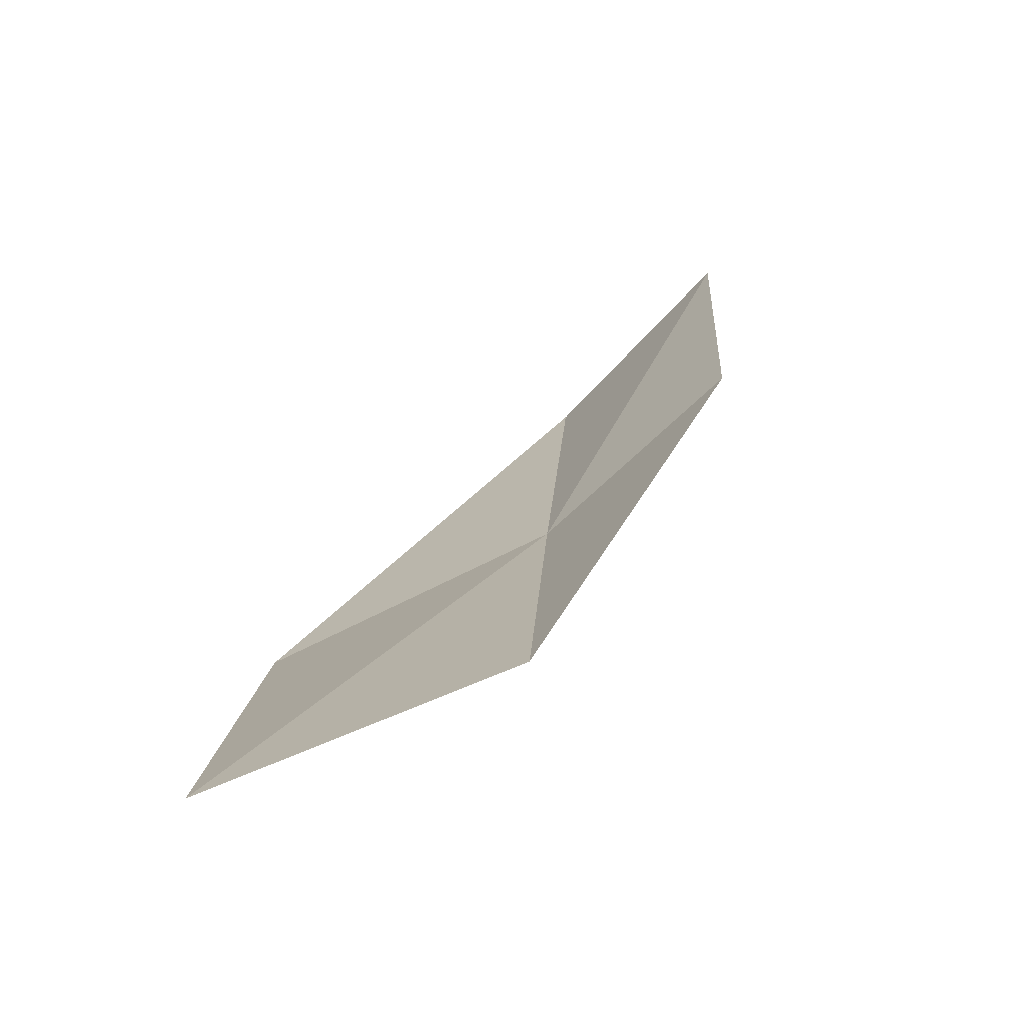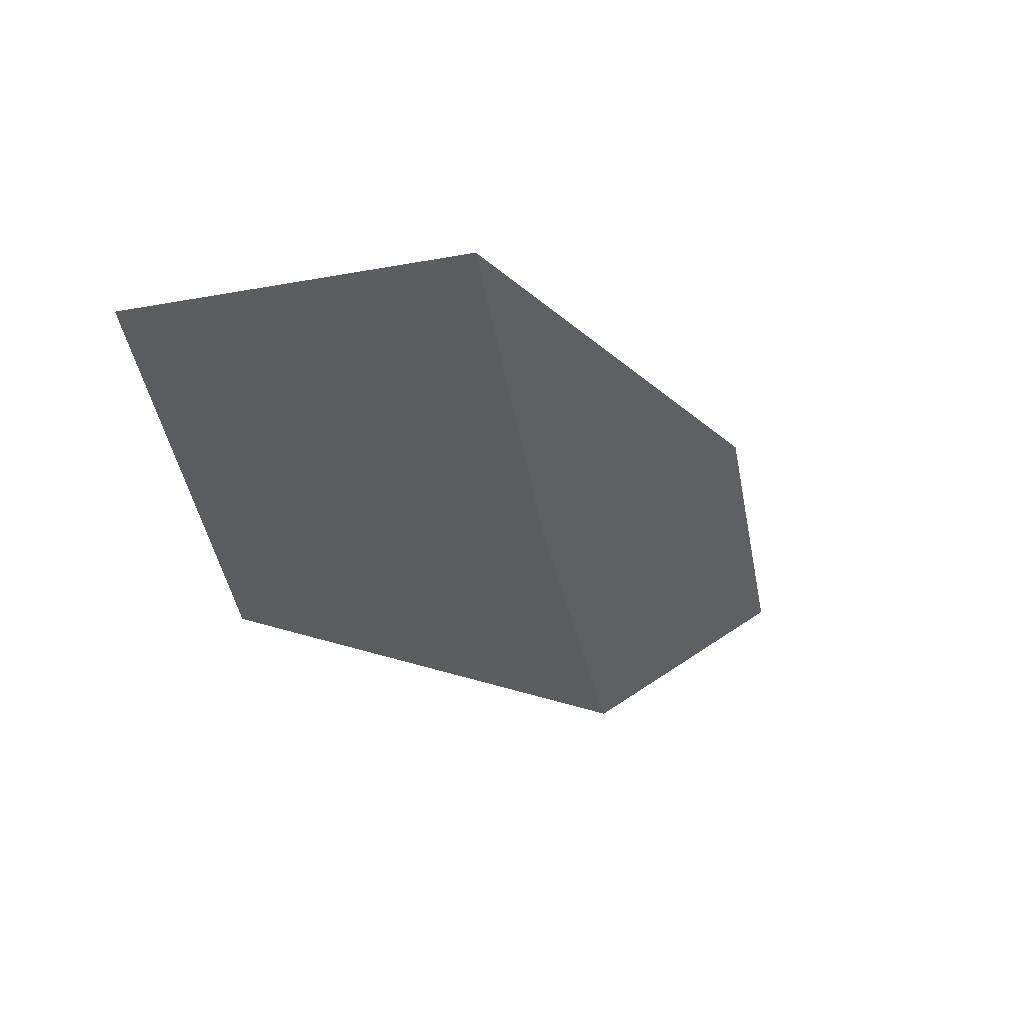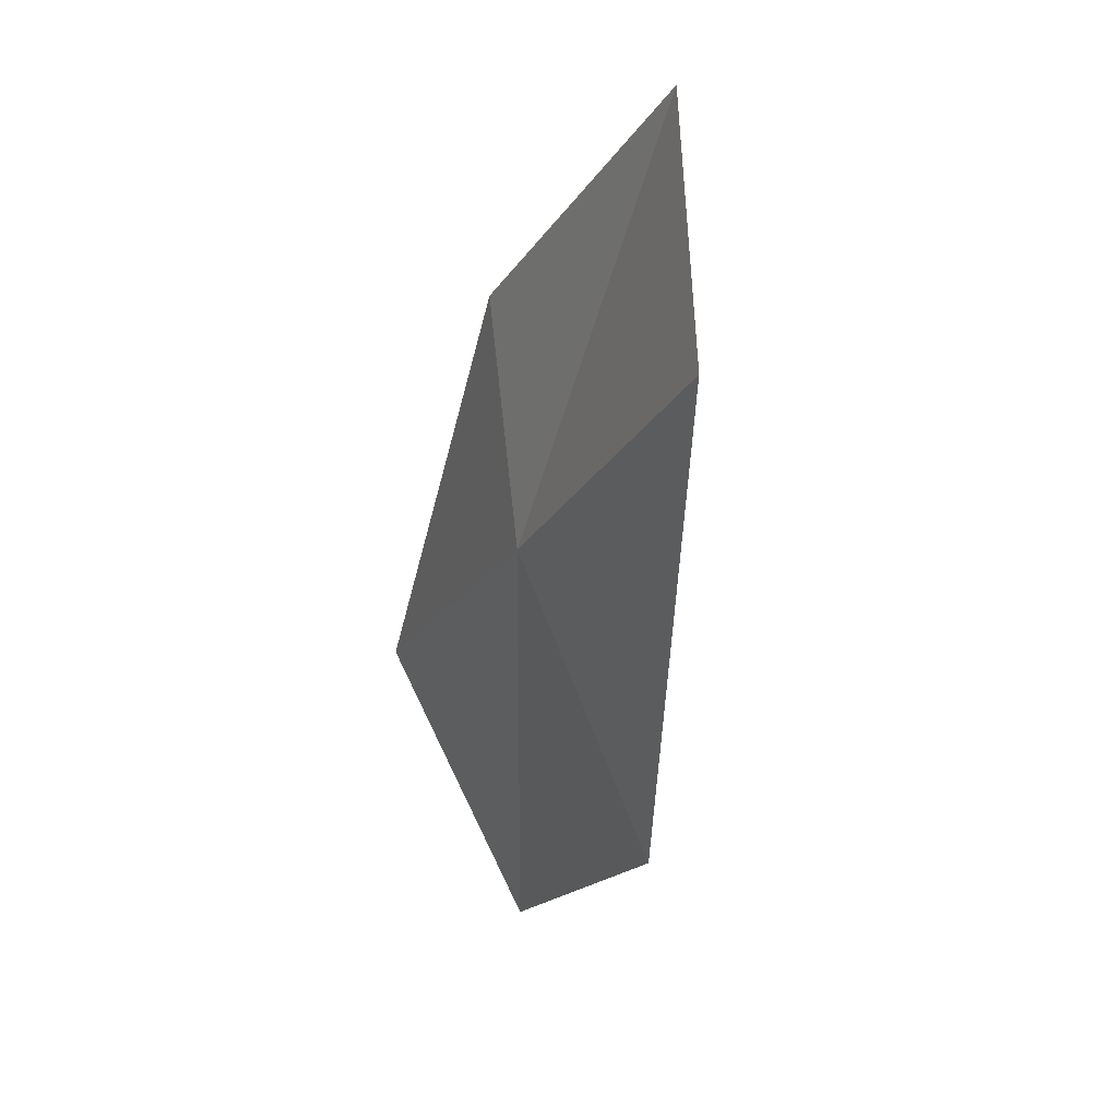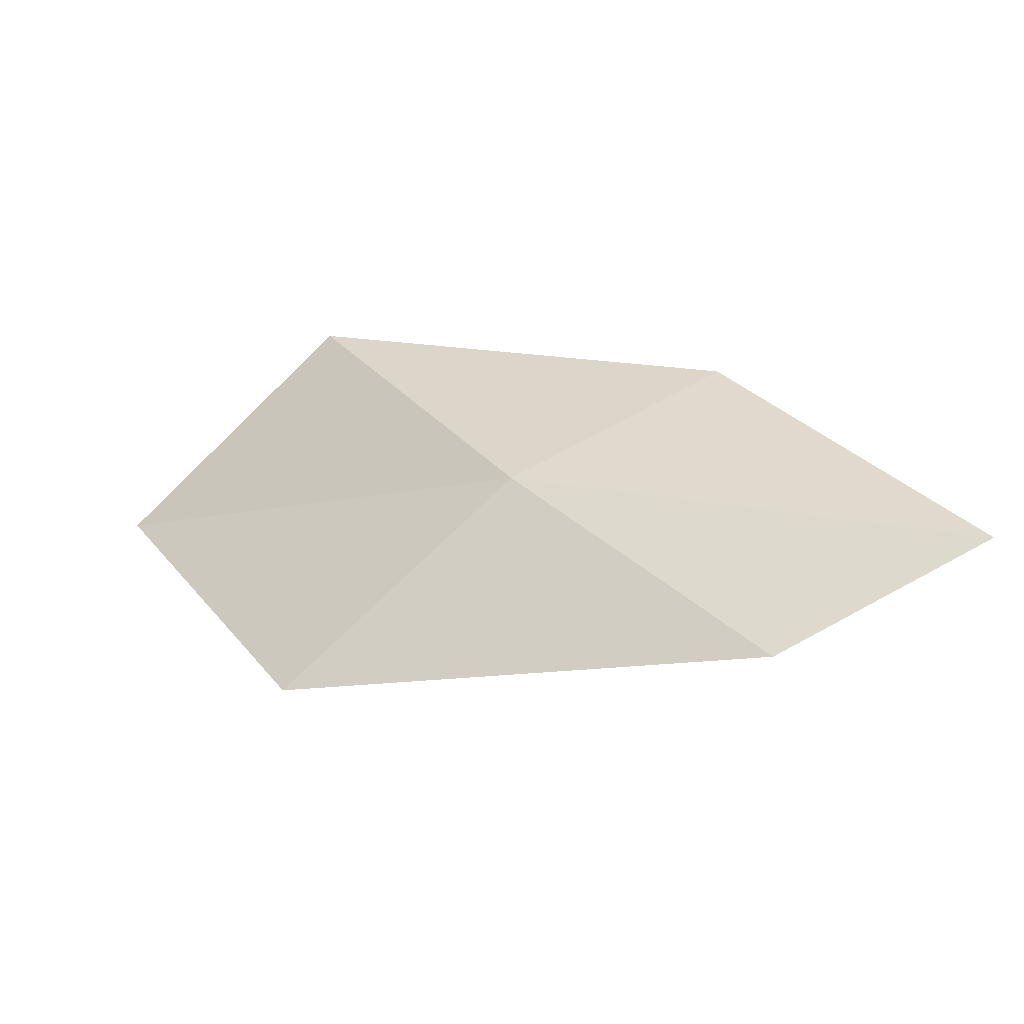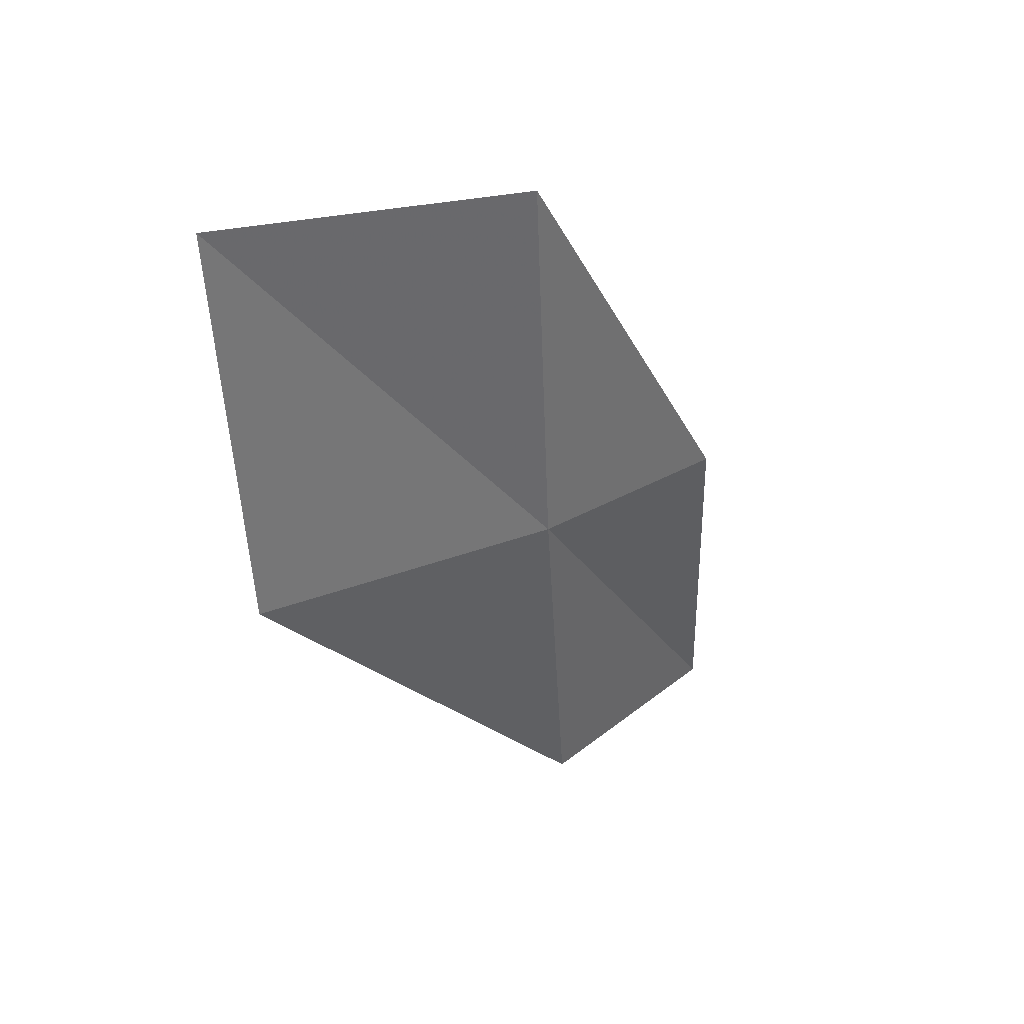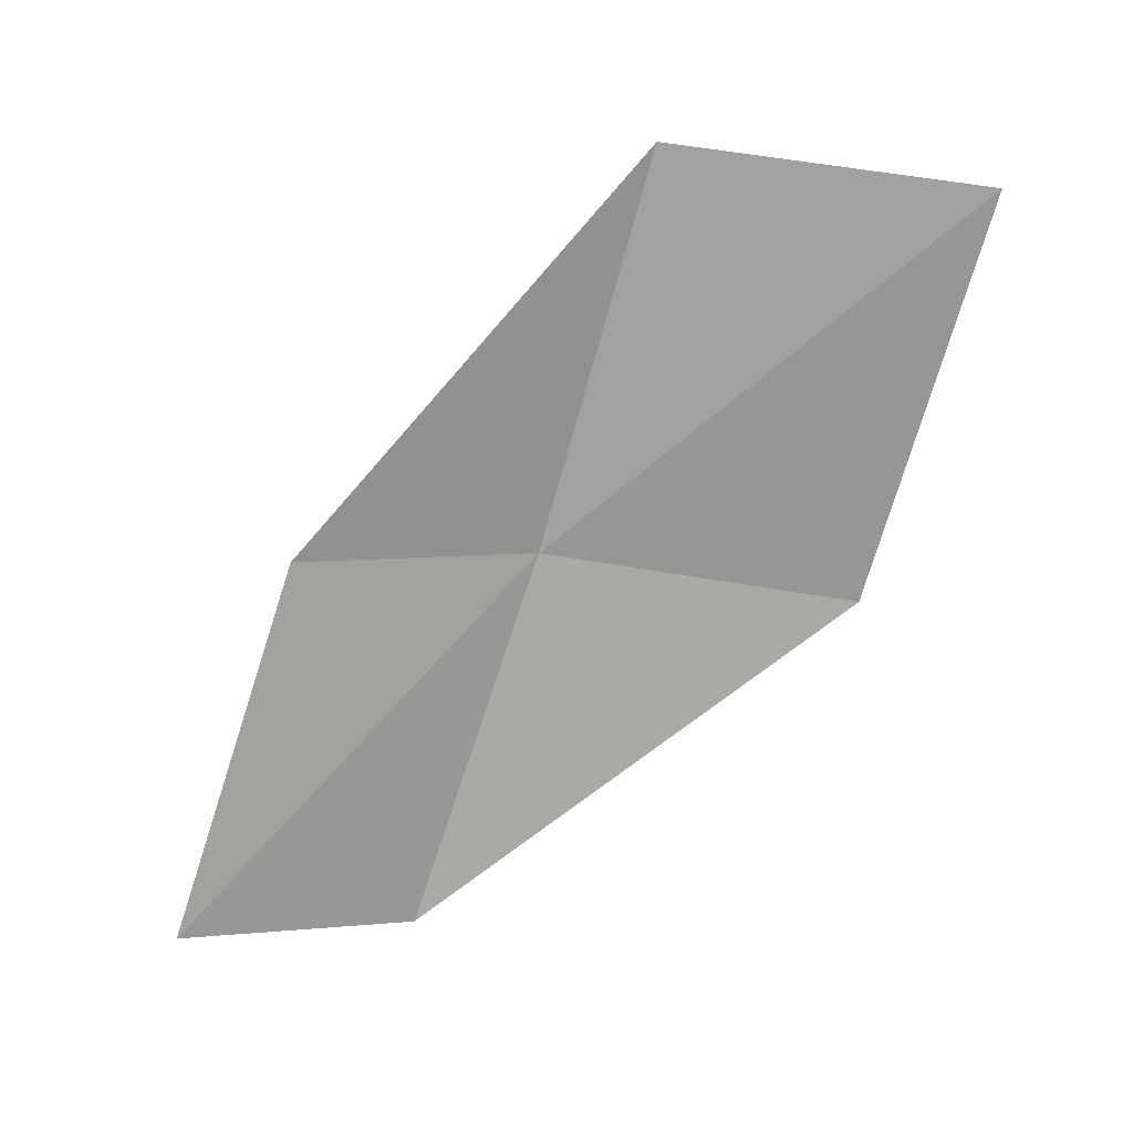
<metadata>
{"format":"obj","ext":"obj","renderer":"f3d","projection":"perspective","resolution":1024,"background":"white","views":[{"elev":71.3,"azim":121.6,"up":"+Y"},{"elev":17.8,"azim":132.7,"up":"+Y"},{"elev":-79.2,"azim":-102.3,"up":"+Y"},{"elev":-73.4,"azim":-174.2,"up":"+Y"},{"elev":5.8,"azim":119.8,"up":"+Y"},{"elev":48.2,"azim":-35.3,"up":"+Y"}]}
</metadata>
<code>
v 9.955 -2.682 3.03
v 9.319 -3.532 3.326
v 8.702 -3.296 3.146
v 9.328 -2.511 2.816
v 10.67 -2.876 3.54
v 10.53 -1.742 2.75
v 11.23 -1.859 3.297
f 1 3 2
f 1 4 3
f 1 2 5
f 1 6 4
f 1 5 7
f 1 7 6

</code>
